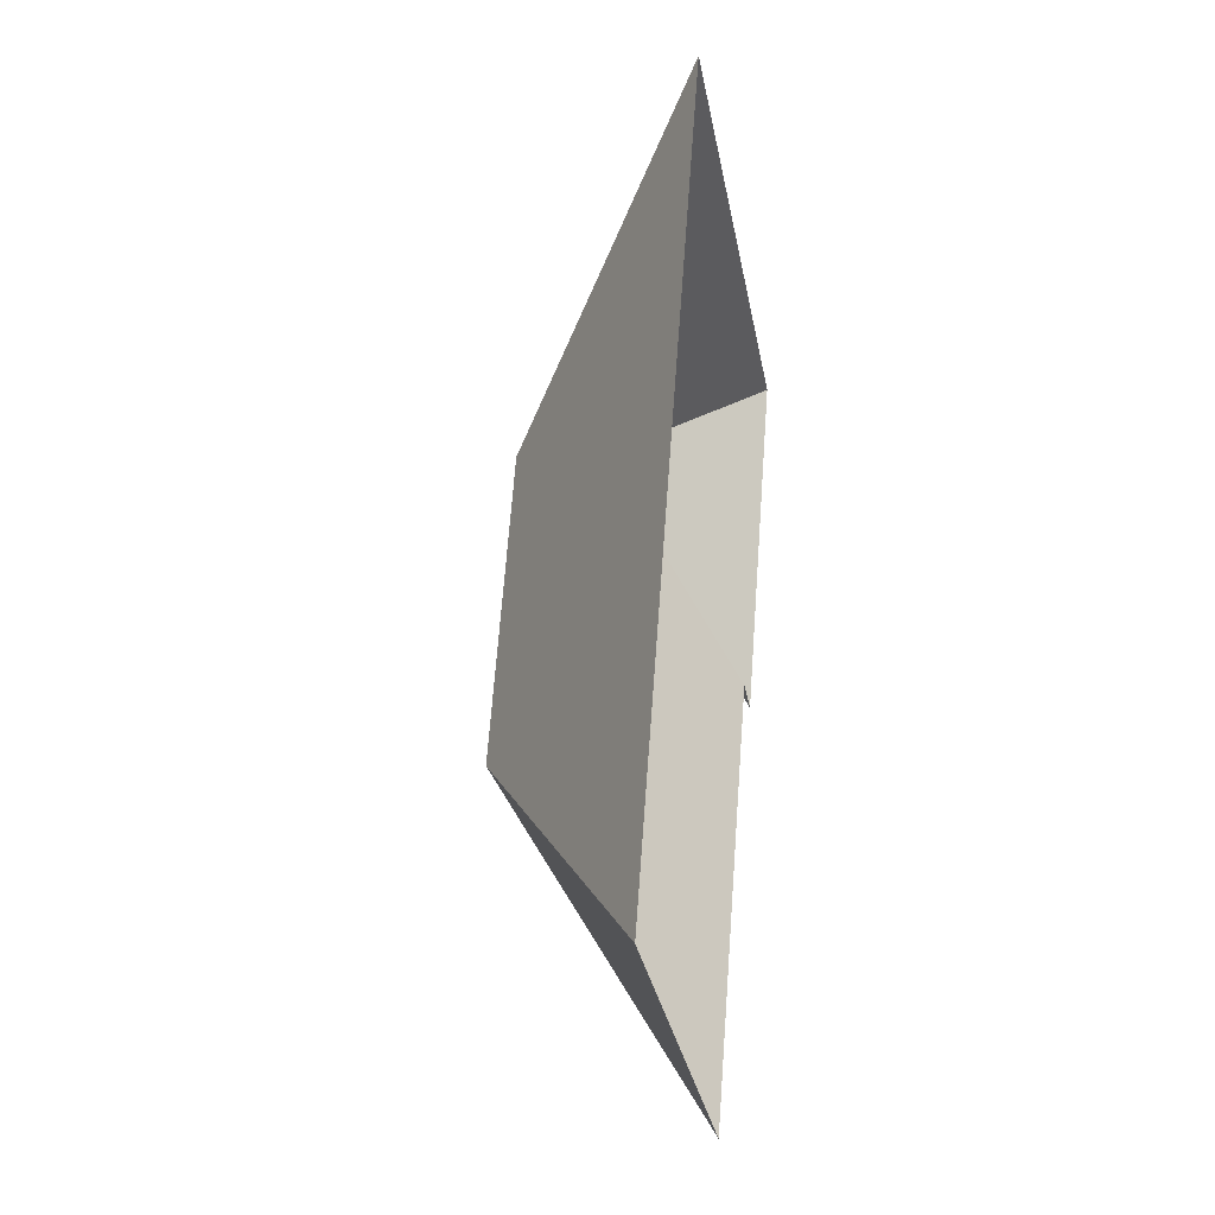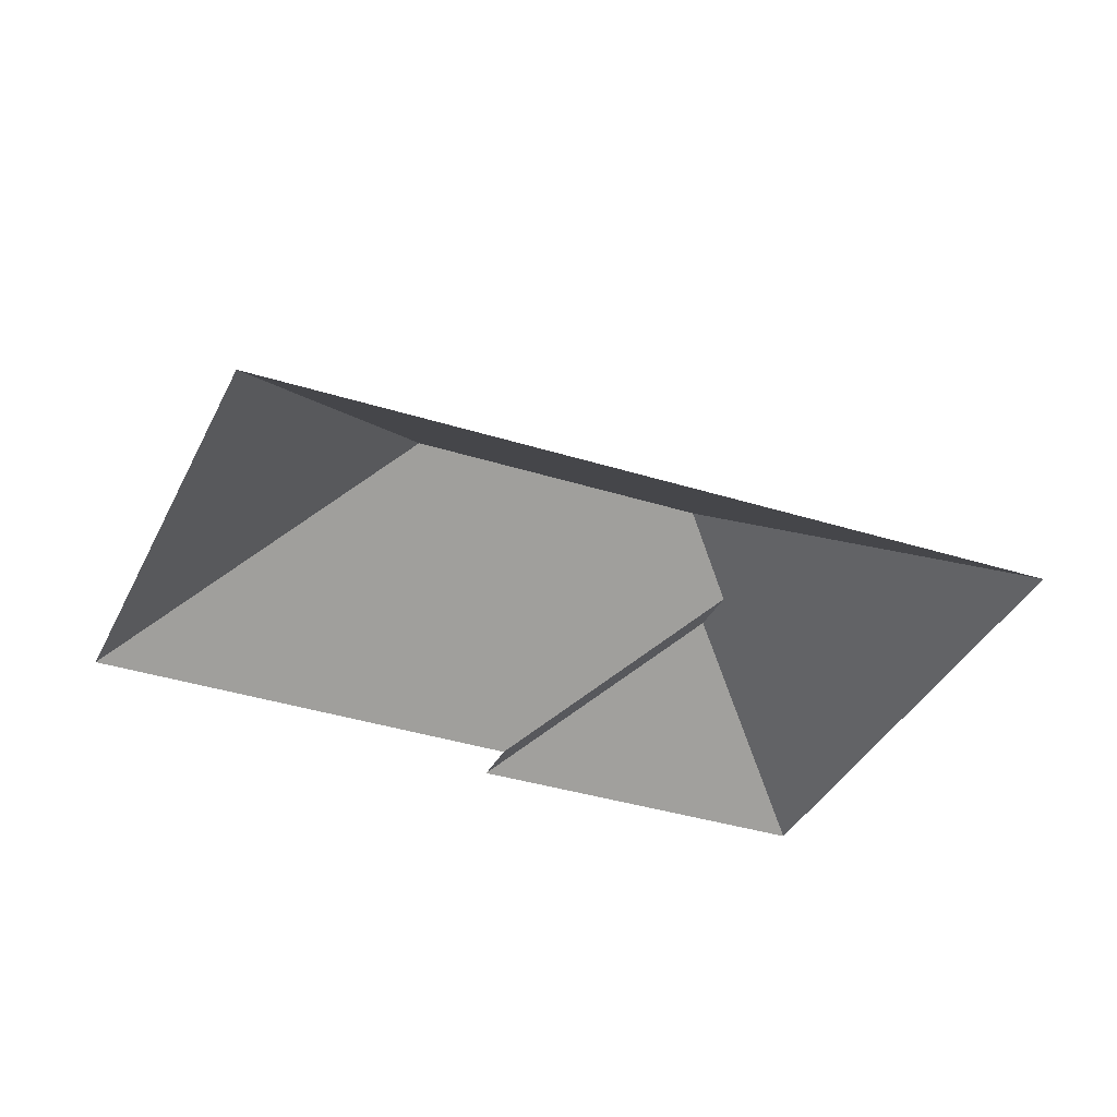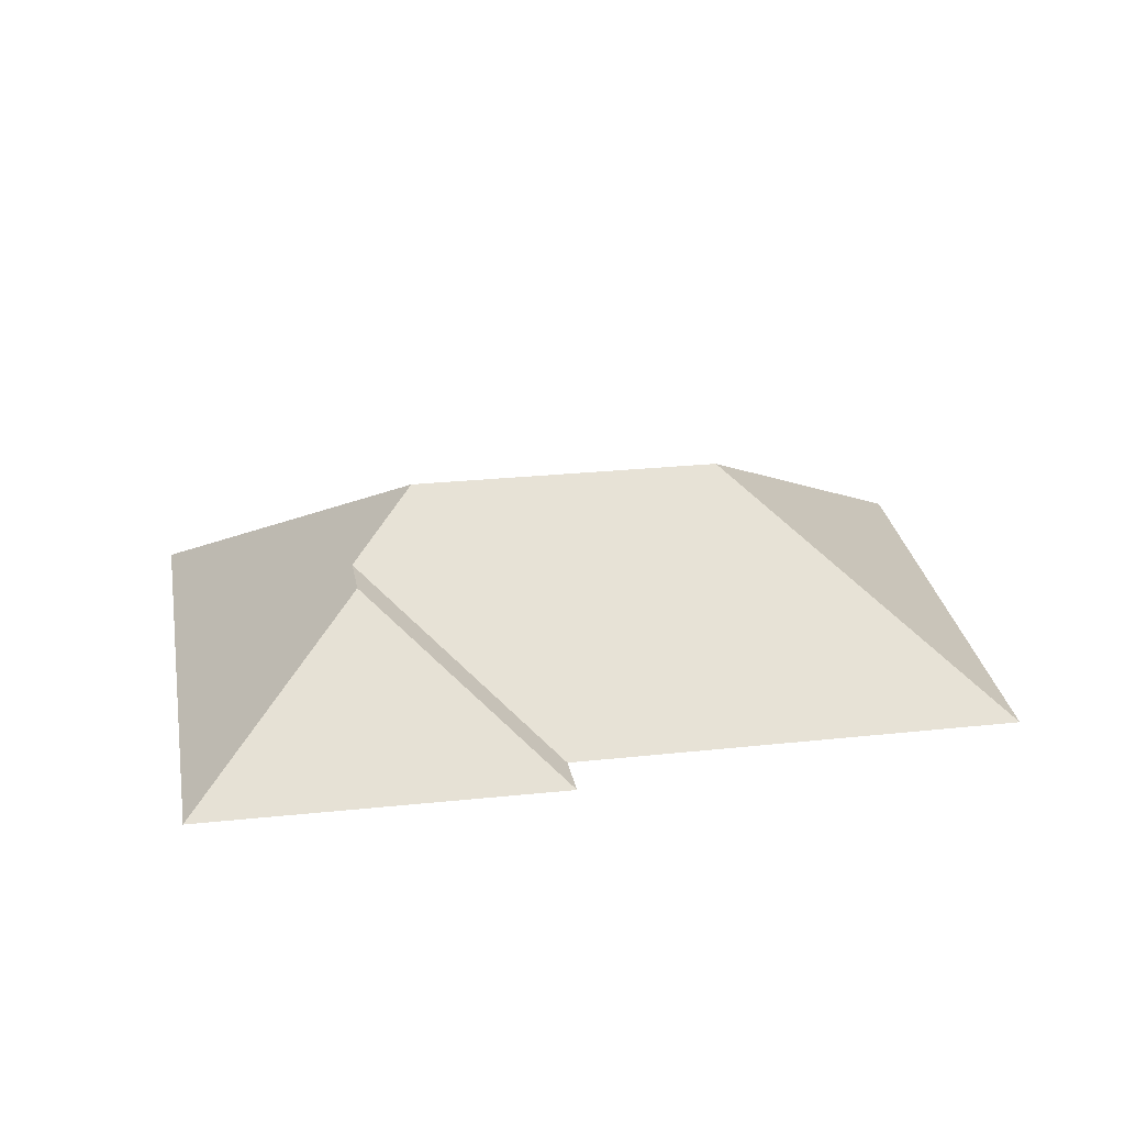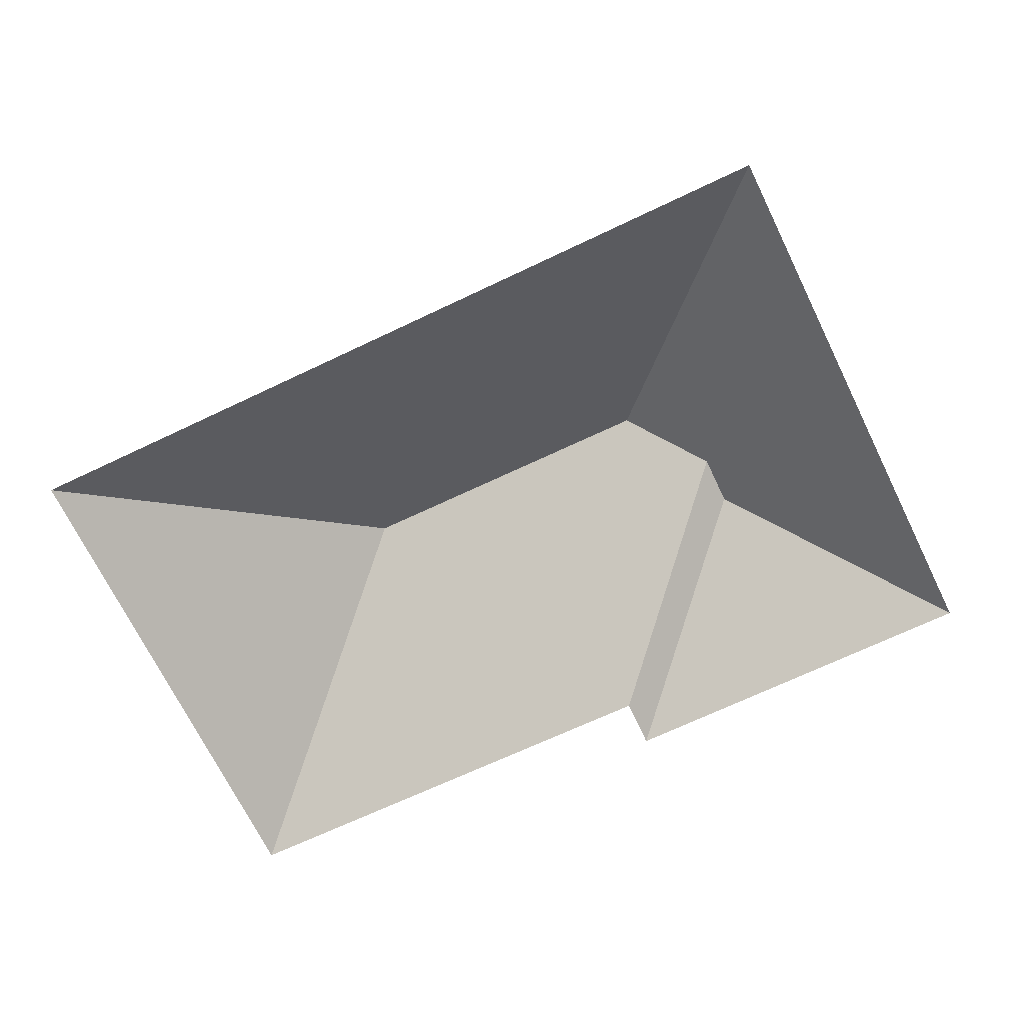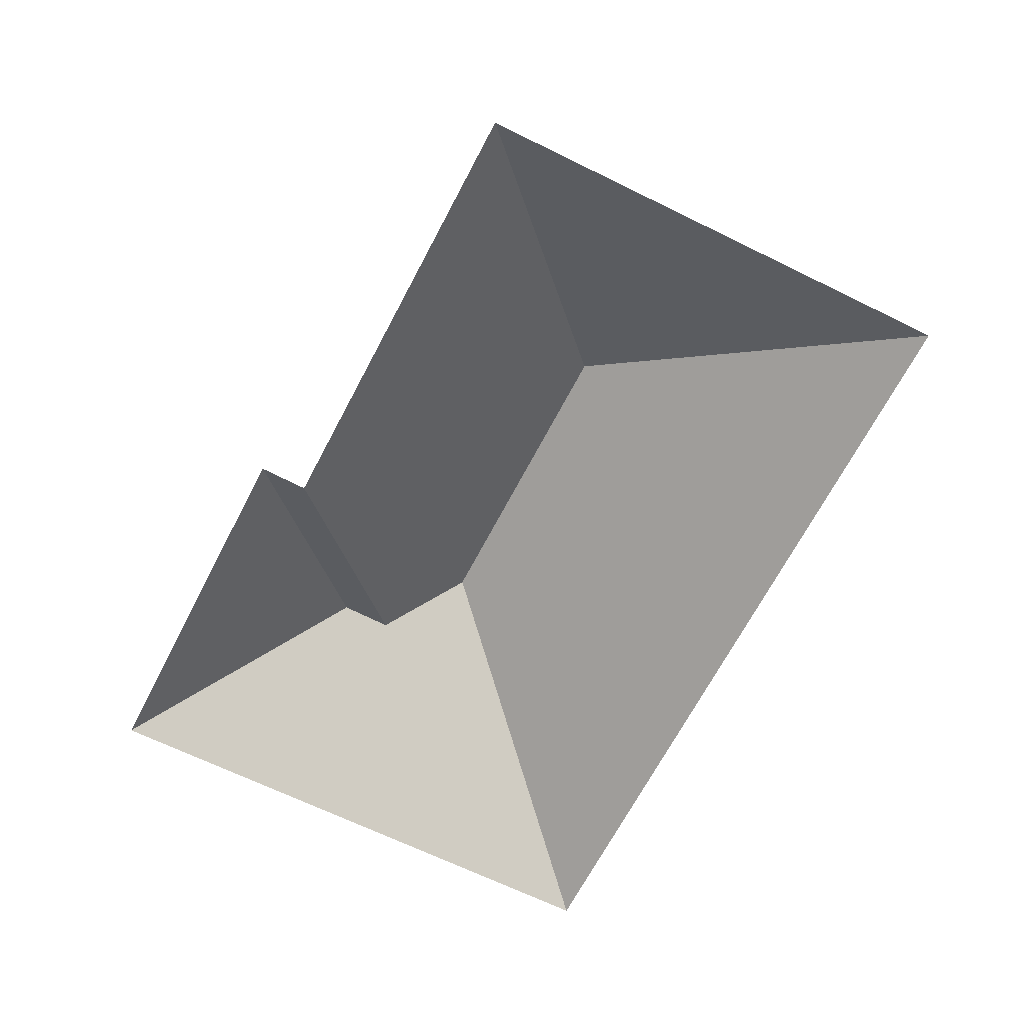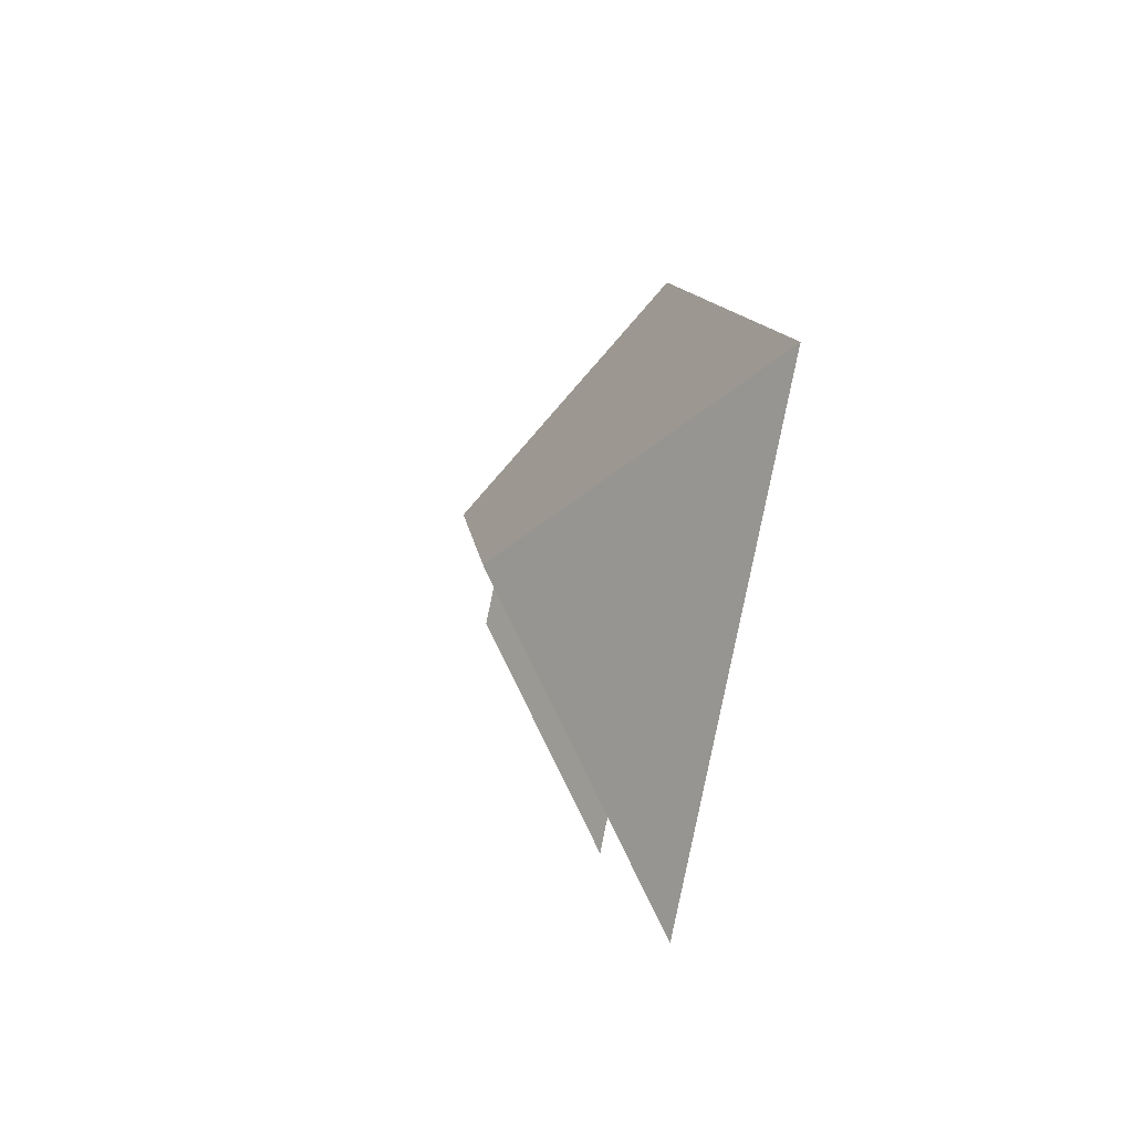
<metadata>
{"format":"obj","ext":"obj","renderer":"f3d","projection":"perspective","resolution":1024,"background":"white","views":[{"elev":-2.5,"azim":-80.0,"up":"+Z"},{"elev":-35.7,"azim":-88.2,"up":"+Y"},{"elev":27.0,"azim":105.3,"up":"+Y"},{"elev":-67.7,"azim":-39.7,"up":"+Y"},{"elev":-63.8,"azim":177.8,"up":"+Y"},{"elev":-56.4,"azim":-102.7,"up":"+Z"}]}
</metadata>
<code>
o BK39_500_017031_0003_roof
v 326.3 75 -102.5
v 140.4 75 -17.49
v 223.1 126 -128.2
v 240.1 126.2 -136.2
v 190.6 145 -140.4
v 270.2 75 -225.2
v 253.9 75 -217.3
v 142.5 144.7 -244.8
v 15.36 75 -291.1
v 183.7 75 -368.1
v 326.3 0 -102.5
v 140.4 0 -17.49
v 15.36 0 -291.1
v 183.7 0 -368.1
v 253.9 0 -217.3
v 270.2 0 -225.2
f 2 5 3 4 1
f 9 8 5 2
f 10 8 9
f 7 10 8 5 3
f 6 4 3 7
f 1 6 4

</code>
